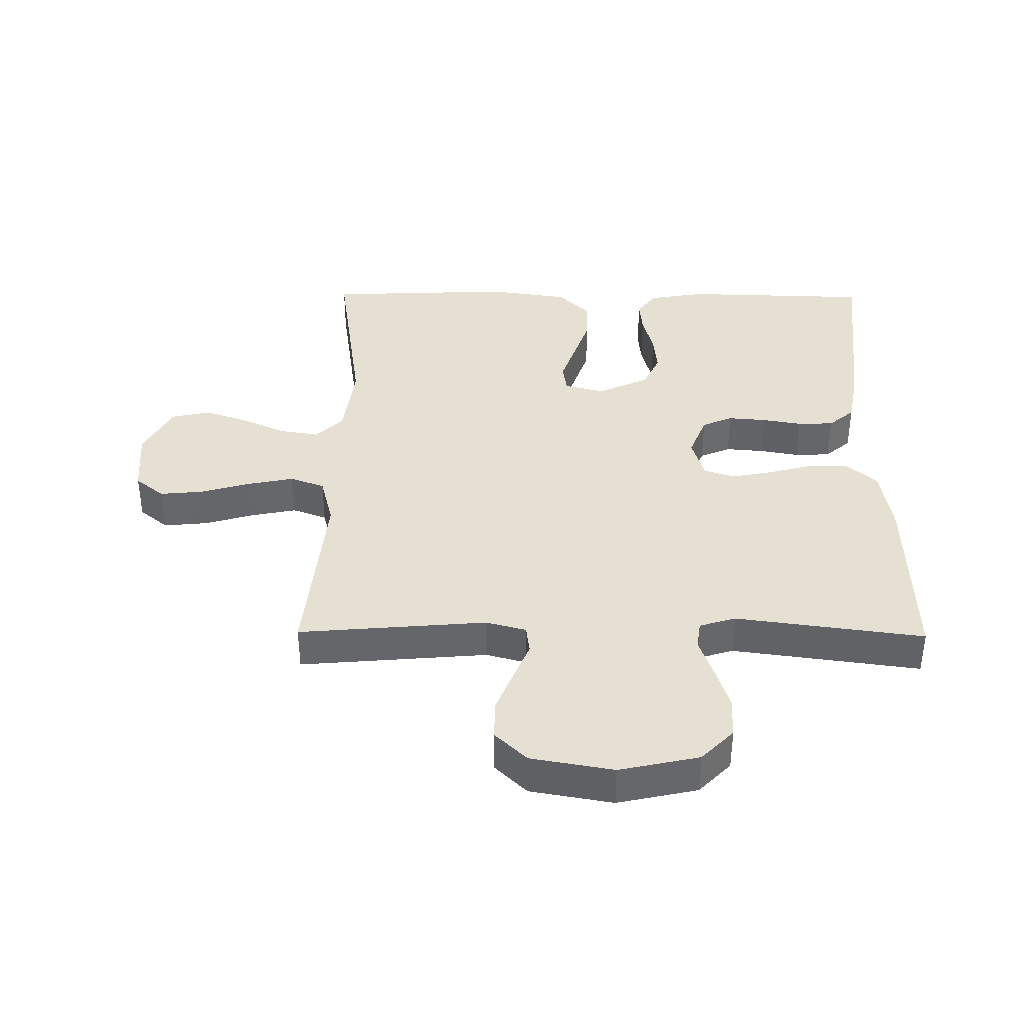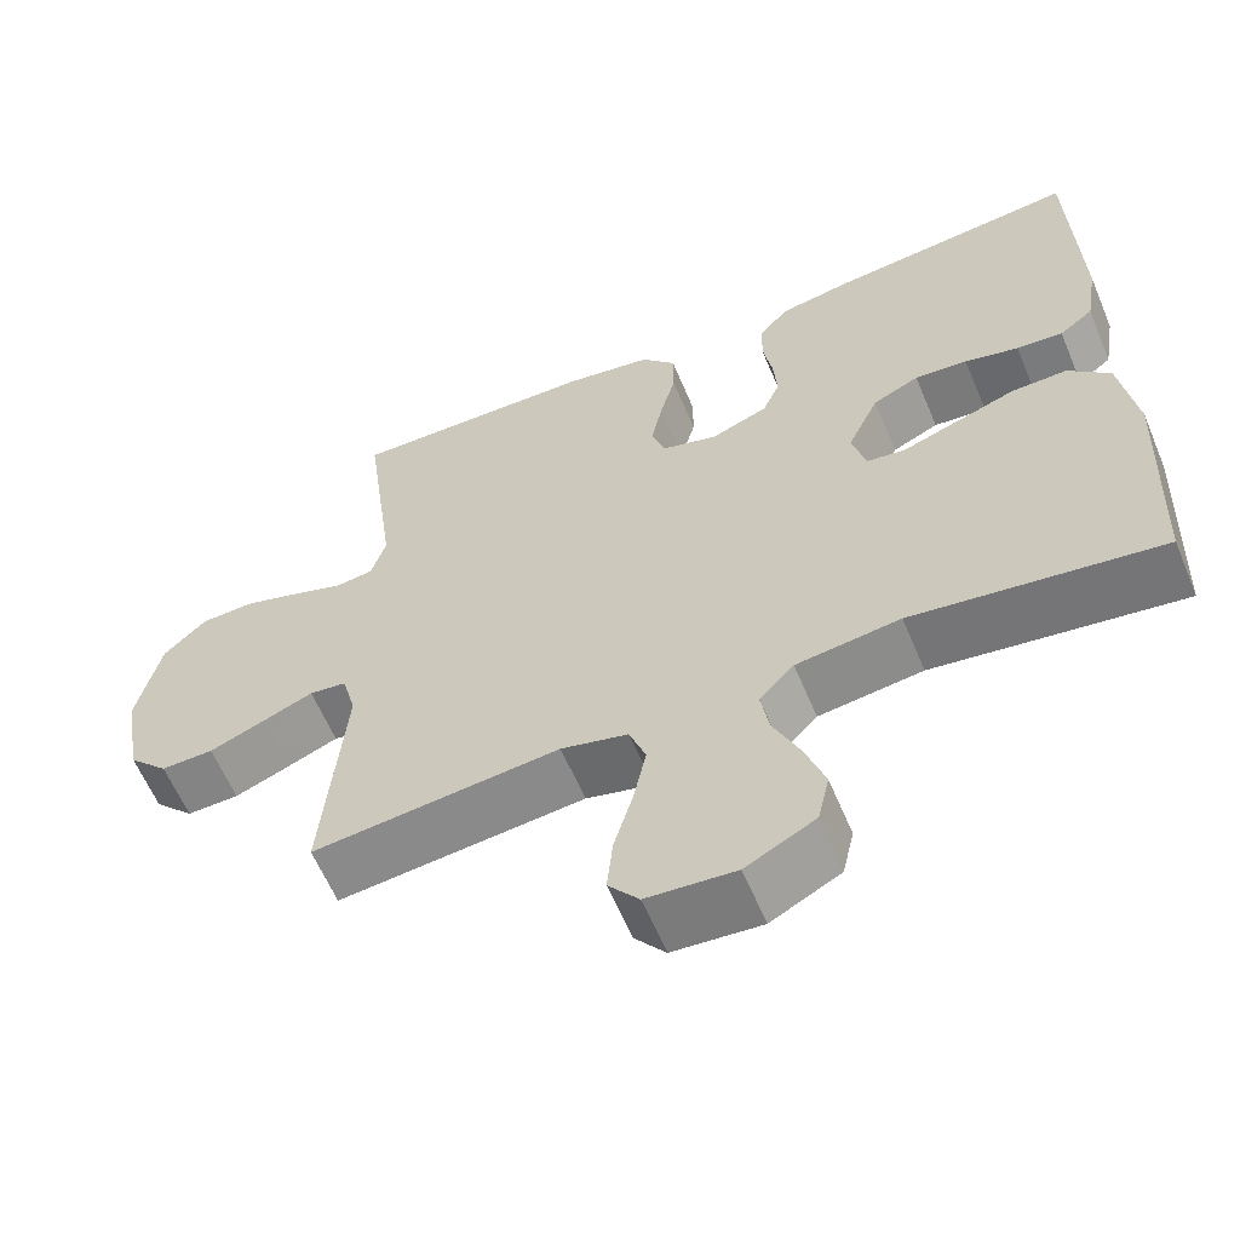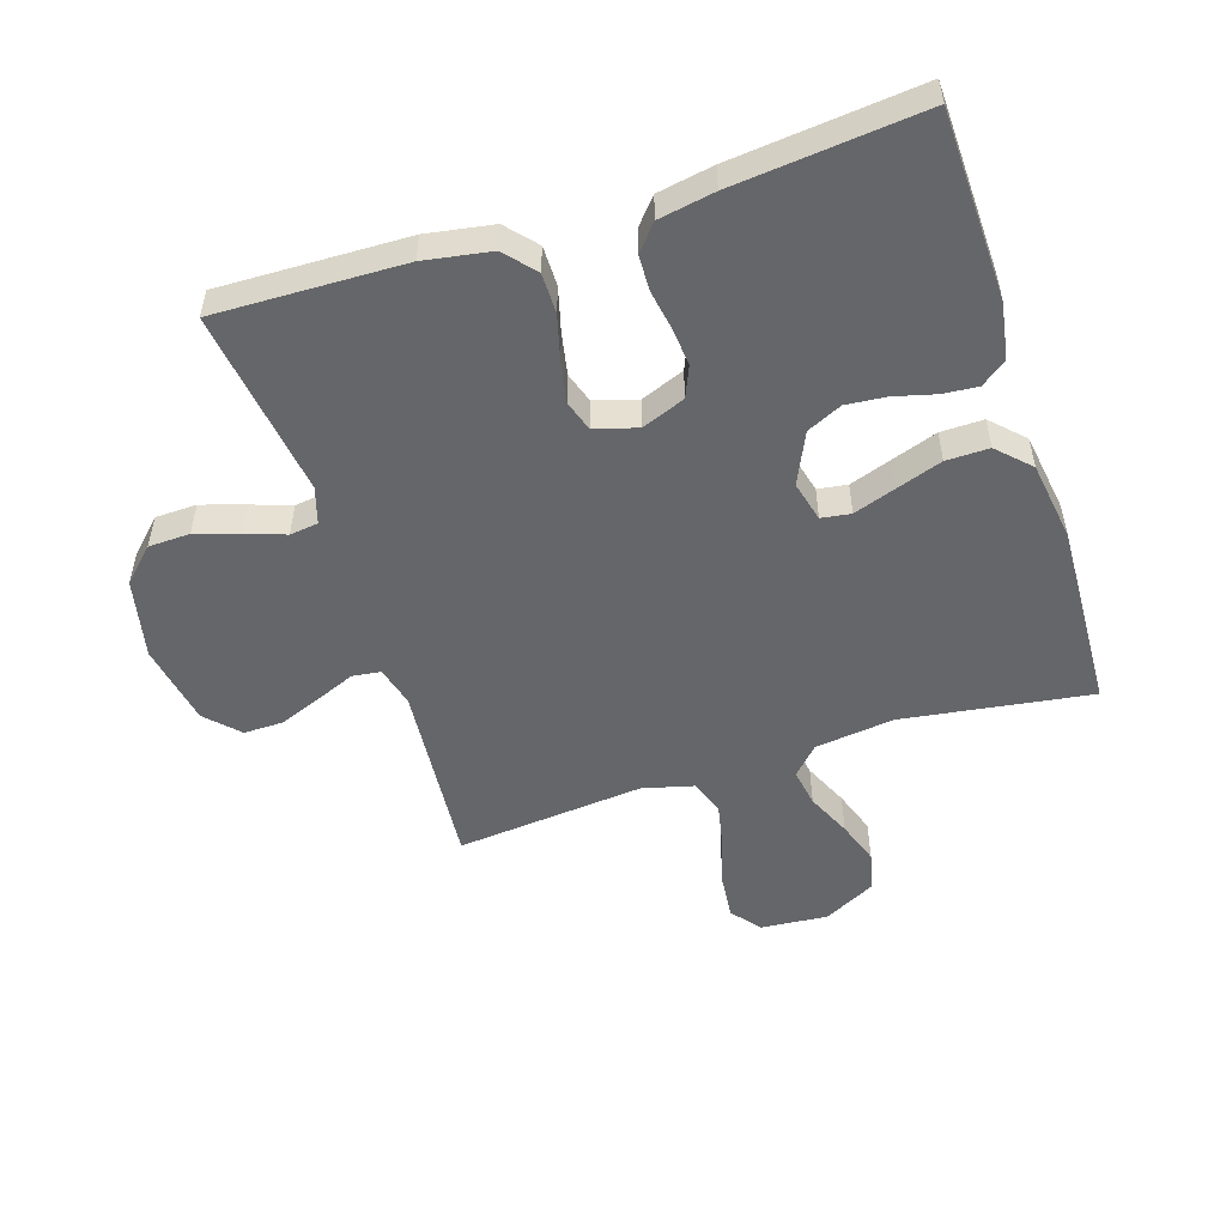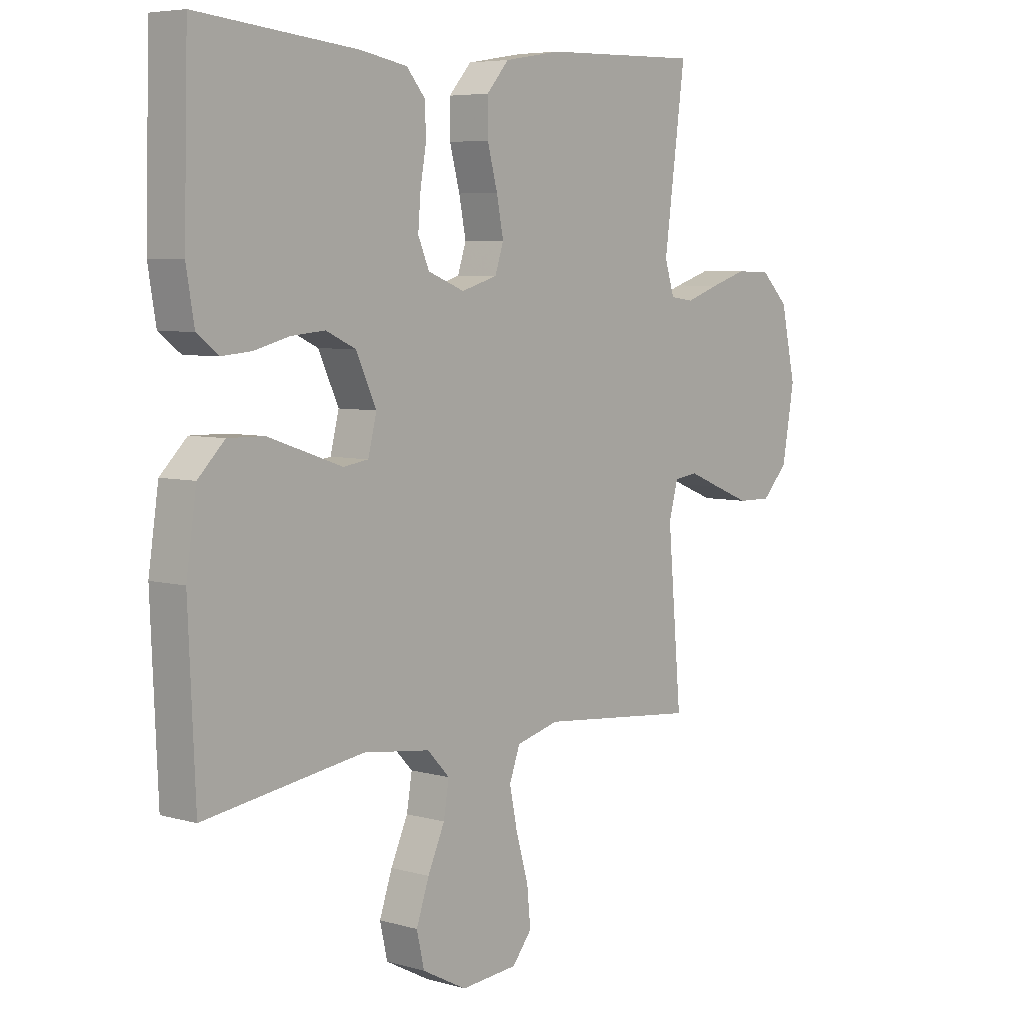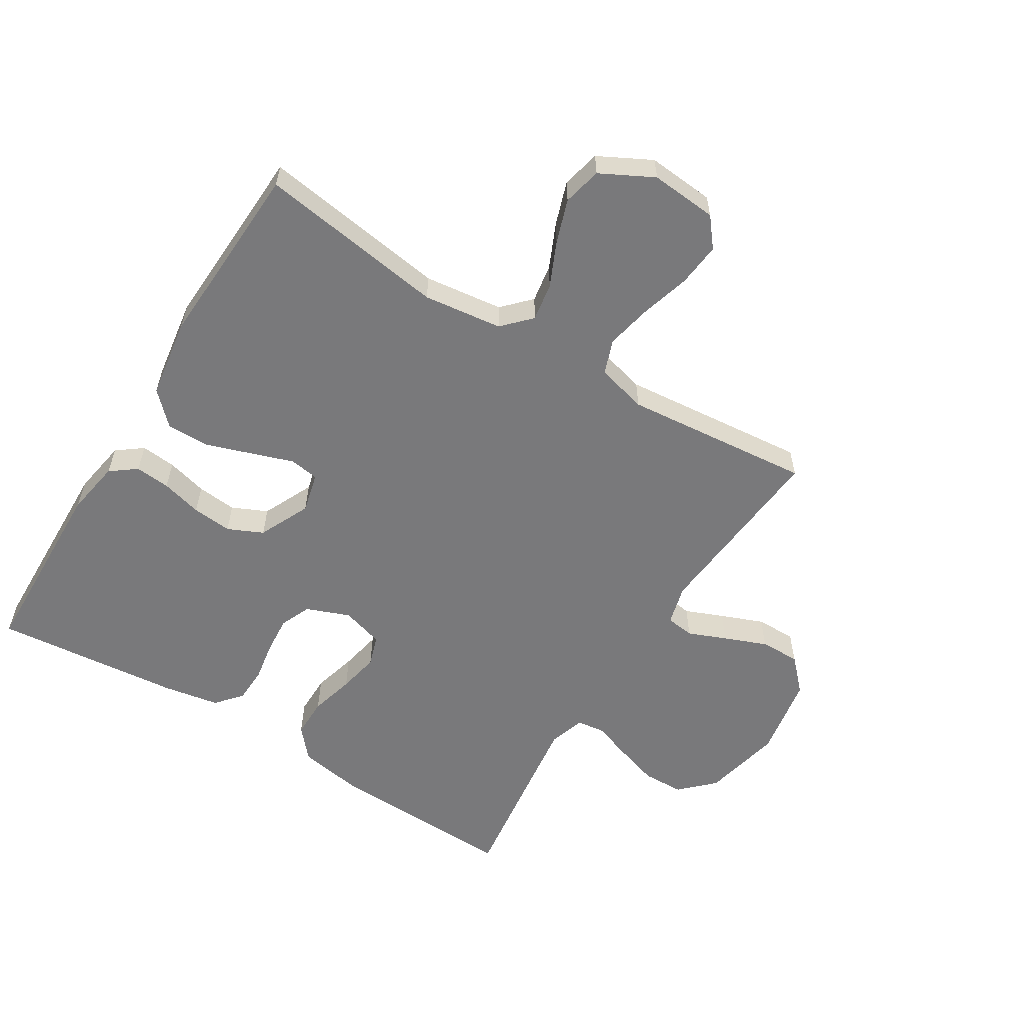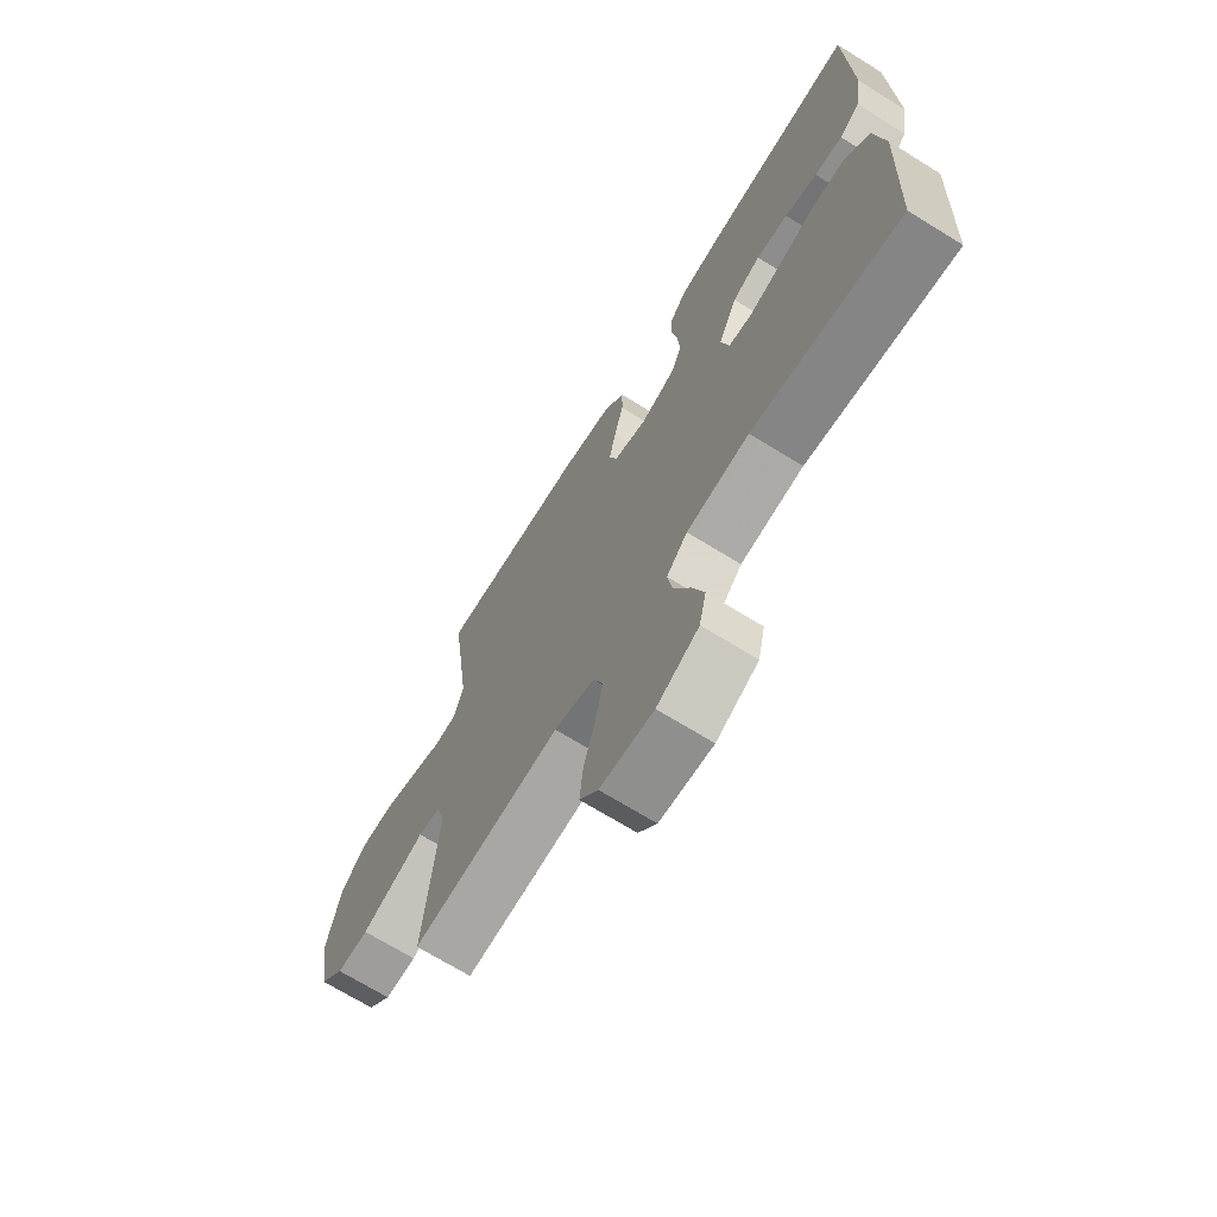
<metadata>
{"format":"obj","ext":"obj","renderer":"f3d","projection":"perspective","resolution":1024,"background":"white","views":[{"elev":38.4,"azim":-89.4,"up":"+Y"},{"elev":-60.9,"azim":22.8,"up":"+Z"},{"elev":-51.8,"azim":17.9,"up":"+Y"},{"elev":5.8,"azim":130.6,"up":"+Z"},{"elev":-57.9,"azim":148.2,"up":"+Y"},{"elev":-69.6,"azim":58.2,"up":"+Z"}]}
</metadata>
<code>
v -0.5 0.07 -0.5
v -0.474 0.07 -0.2
v -0.491 0.07 -0.136
v -0.536 0.07 -0.13
v -0.597 0.07 -0.155
v -0.665 0.07 -0.182
v -0.729 0.07 -0.183
v -0.778 0.07 -0.132
v -0.801 0.07 0
v -0.773 0.07 0.127
v -0.721 0.07 0.178
v -0.655 0.07 0.18
v -0.586 0.07 0.158
v -0.523 0.07 0.136
v -0.478 0.07 0.142
v -0.46 0.07 0.2
v -0.5 0.07 0.5
v -0.2 0.07 0.492
v -0.094 0.07 0.474
v -0.052 0.07 0.426
v -0.052 0.07 0.362
v -0.071 0.07 0.291
v -0.084 0.07 0.225
v -0.068 0.07 0.176
v 0 0.07 0.156
v 0.069 0.07 0.183
v 0.09 0.07 0.232
v 0.085 0.07 0.293
v 0.074 0.07 0.356
v 0.076 0.07 0.413
v 0.111 0.07 0.454
v 0.2 0.07 0.47
v 0.5 0.07 0.5
v 0.508 0.07 0.2
v 0.493 0.07 0.111
v 0.452 0.07 0.08
v 0.396 0.07 0.085
v 0.331 0.07 0.102
v 0.267 0.07 0.108
v 0.211 0.07 0.082
v 0.173 0.07 0
v 0.189 0.07 -0.064
v 0.236 0.07 -0.071
v 0.303 0.07 -0.048
v 0.376 0.07 -0.023
v 0.444 0.07 -0.022
v 0.494 0.07 -0.072
v 0.513 0.07 -0.2
v 0.5 0.07 -0.5
v 0.2 0.07 -0.456
v 0.074 0.07 -0.472
v 0.032 0.07 -0.516
v 0.042 0.07 -0.577
v 0.074 0.07 -0.648
v 0.098 0.07 -0.718
v 0.084 0.07 -0.78
v 0 0.07 -0.824
v -0.107 0.07 -0.815
v -0.144 0.07 -0.769
v -0.137 0.07 -0.699
v -0.114 0.07 -0.62
v -0.099 0.07 -0.547
v -0.119 0.07 -0.492
v -0.2 0.07 -0.471
v -0.5 0 -0.5
v -0.474 0 -0.2
v -0.491 0 -0.136
v -0.536 0 -0.13
v -0.597 0 -0.155
v -0.665 0 -0.182
v -0.729 0 -0.183
v -0.778 0 -0.132
v -0.801 0 0
v -0.773 0 0.127
v -0.721 0 0.178
v -0.655 0 0.18
v -0.586 0 0.158
v -0.523 0 0.136
v -0.478 0 0.142
v -0.46 0 0.2
v -0.5 0 0.5
v -0.2 0 0.492
v -0.094 0 0.474
v -0.052 0 0.426
v -0.052 0 0.362
v -0.071 0 0.291
v -0.084 0 0.225
v -0.068 0 0.176
v 0 0 0.156
v 0.069 0 0.183
v 0.09 0 0.232
v 0.085 0 0.293
v 0.074 0 0.356
v 0.076 0 0.413
v 0.111 0 0.454
v 0.2 0 0.47
v 0.5 0 0.5
v 0.508 0 0.2
v 0.493 0 0.111
v 0.452 0 0.08
v 0.396 0 0.085
v 0.331 0 0.102
v 0.267 0 0.108
v 0.211 0 0.082
v 0.173 0 0
v 0.189 0 -0.064
v 0.236 0 -0.071
v 0.303 0 -0.048
v 0.376 0 -0.023
v 0.444 0 -0.022
v 0.494 0 -0.072
v 0.513 0 -0.2
v 0.5 0 -0.5
v 0.2 0 -0.456
v 0.074 0 -0.472
v 0.032 0 -0.516
v 0.042 0 -0.577
v 0.074 0 -0.648
v 0.098 0 -0.718
v 0.084 0 -0.78
v 0 0 -0.824
v -0.107 0 -0.815
v -0.144 0 -0.769
v -0.137 0 -0.699
v -0.114 0 -0.62
v -0.099 0 -0.547
v -0.119 0 -0.492
v -0.2 0 -0.471
f 59 60 61
f 58 59 61
f 57 58 61
f 56 57 61
f 55 56 61
f 54 55 61
f 53 54 61
f 52 53 61 62
f 51 52 62 63
f 48 49 50
f 47 48 50
f 46 47 50
f 45 46 50
f 44 45 50
f 43 44 50
f 51 63 64
f 50 51 64
f 43 50 64
f 42 43 64
f 36 37 38
f 35 36 38
f 34 35 38
f 33 34 38
f 32 33 38
f 31 32 38
f 30 31 38
f 29 30 38
f 28 29 38
f 27 28 38 39
f 26 27 39 40
f 20 21 22
f 19 20 22
f 18 19 22
f 17 18 22
f 16 17 22
f 15 16 22 23
f 12 13 14
f 11 12 14
f 10 11 14
f 9 10 14
f 8 9 14
f 7 8 14
f 6 7 14
f 5 6 14
f 4 5 14
f 3 4 14 15
f 15 23 24
f 3 15 24
f 2 3 24
f 2 24 25
f 1 2 25
f 64 1 25
f 42 64 25
f 41 42 25
f 25 26 40 41
f 125 124 123
f 125 123 122
f 125 122 121
f 125 121 120
f 125 120 119
f 125 119 118
f 125 118 117
f 126 125 117 116
f 127 126 116 115
f 114 113 112
f 114 112 111
f 114 111 110
f 114 110 109
f 114 109 108
f 114 108 107
f 128 127 115
f 128 115 114
f 128 114 107
f 128 107 106
f 102 101 100
f 102 100 99
f 102 99 98
f 102 98 97
f 102 97 96
f 102 96 95
f 102 95 94
f 102 94 93
f 102 93 92
f 103 102 92 91
f 104 103 91 90
f 86 85 84
f 86 84 83
f 86 83 82
f 86 82 81
f 86 81 80
f 87 86 80 79
f 78 77 76
f 78 76 75
f 78 75 74
f 78 74 73
f 78 73 72
f 78 72 71
f 78 71 70
f 78 70 69
f 78 69 68
f 79 78 68 67
f 88 87 79
f 88 79 67
f 88 67 66
f 89 88 66
f 89 66 65
f 89 65 128
f 89 128 106
f 89 106 105
f 105 104 90 89
f 1 65 66 2
f 2 66 67 3
f 3 67 68 4
f 4 68 69 5
f 5 69 70 6
f 6 70 71 7
f 7 71 72 8
f 8 72 73 9
f 9 73 74 10
f 10 74 75 11
f 11 75 76 12
f 12 76 77 13
f 13 77 78 14
f 14 78 79 15
f 15 79 80 16
f 16 80 81 17
f 17 81 82 18
f 18 82 83 19
f 19 83 84 20
f 20 84 85 21
f 21 85 86 22
f 22 86 87 23
f 23 87 88 24
f 24 88 89 25
f 25 89 90 26
f 26 90 91 27
f 27 91 92 28
f 28 92 93 29
f 29 93 94 30
f 30 94 95 31
f 31 95 96 32
f 32 96 97 33
f 33 97 98 34
f 34 98 99 35
f 35 99 100 36
f 36 100 101 37
f 37 101 102 38
f 38 102 103 39
f 39 103 104 40
f 40 104 105 41
f 41 105 106 42
f 42 106 107 43
f 43 107 108 44
f 44 108 109 45
f 45 109 110 46
f 46 110 111 47
f 47 111 112 48
f 48 112 113 49
f 49 113 114 50
f 50 114 115 51
f 51 115 116 52
f 52 116 117 53
f 53 117 118 54
f 54 118 119 55
f 55 119 120 56
f 56 120 121 57
f 57 121 122 58
f 58 122 123 59
f 59 123 124 60
f 60 124 125 61
f 61 125 126 62
f 62 126 127 63
f 63 127 128 64
f 64 128 65 1

</code>
